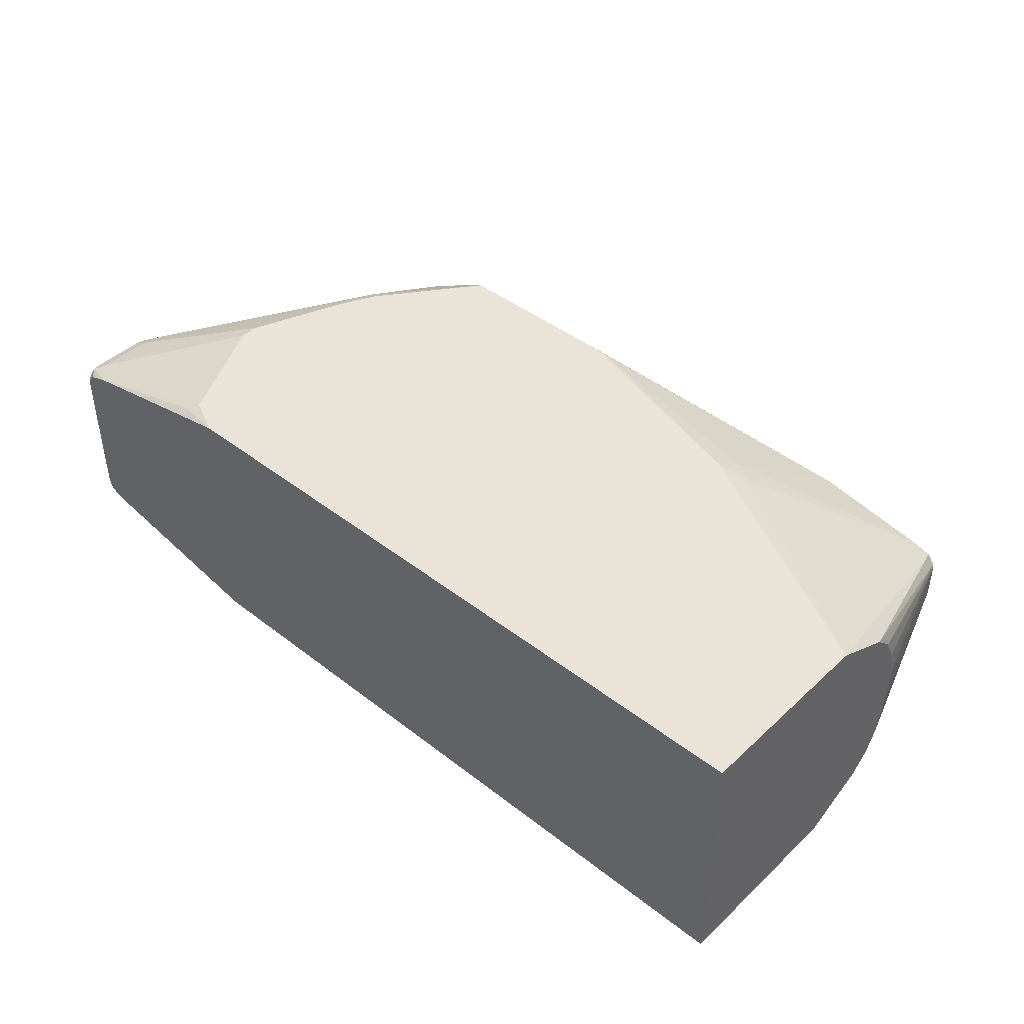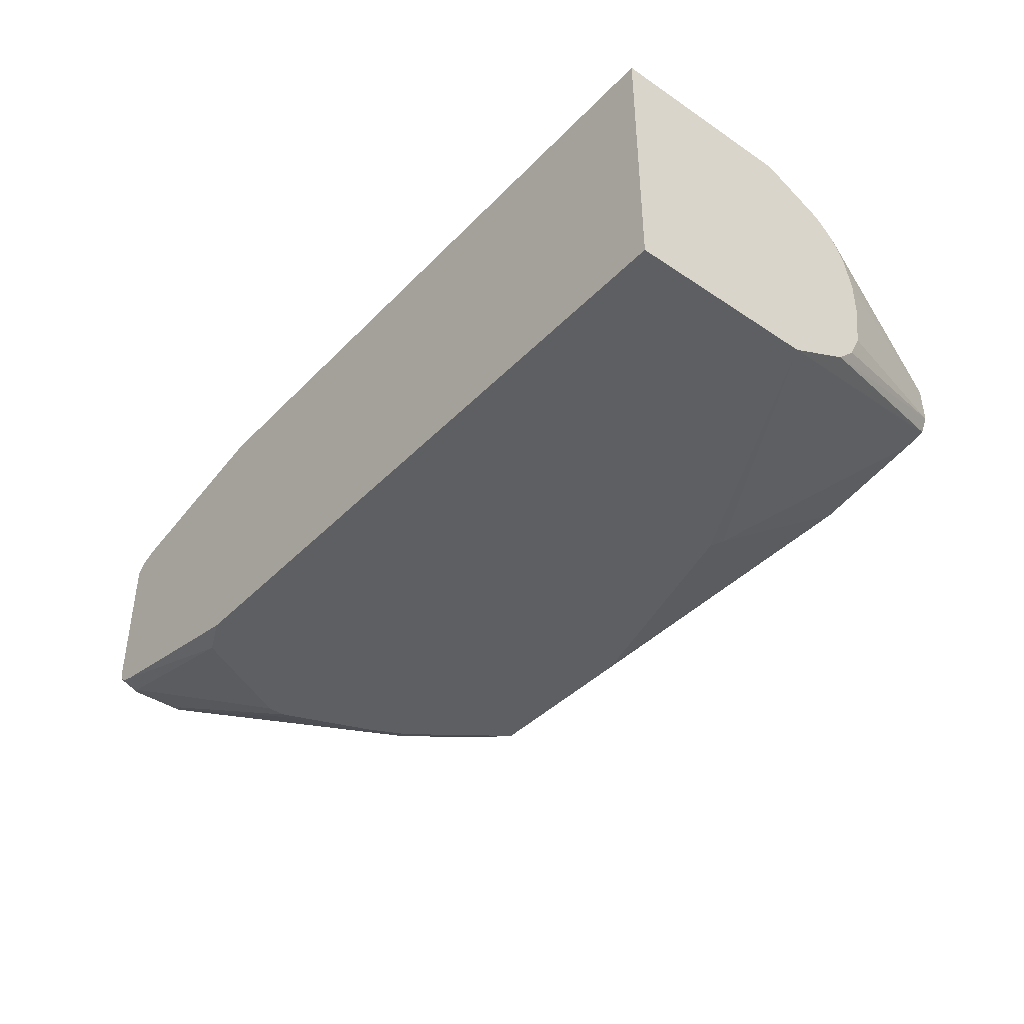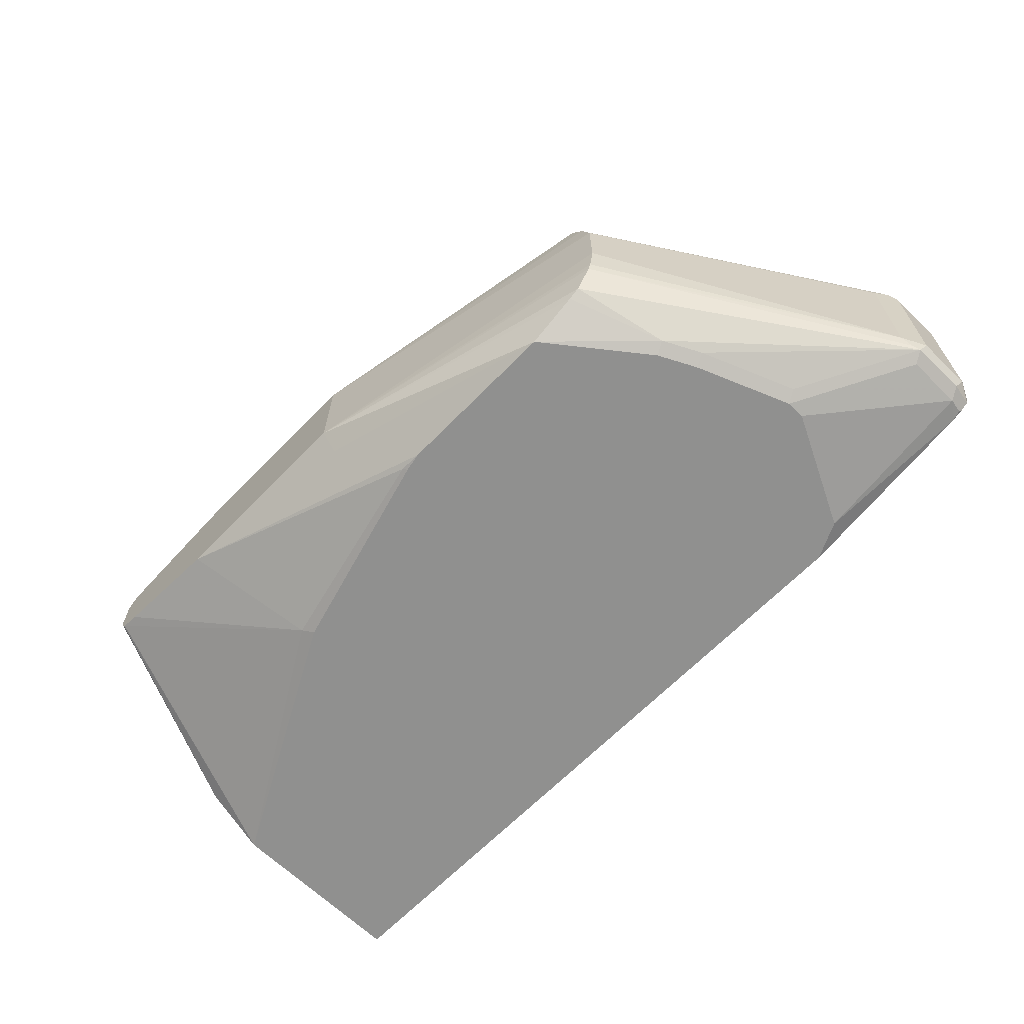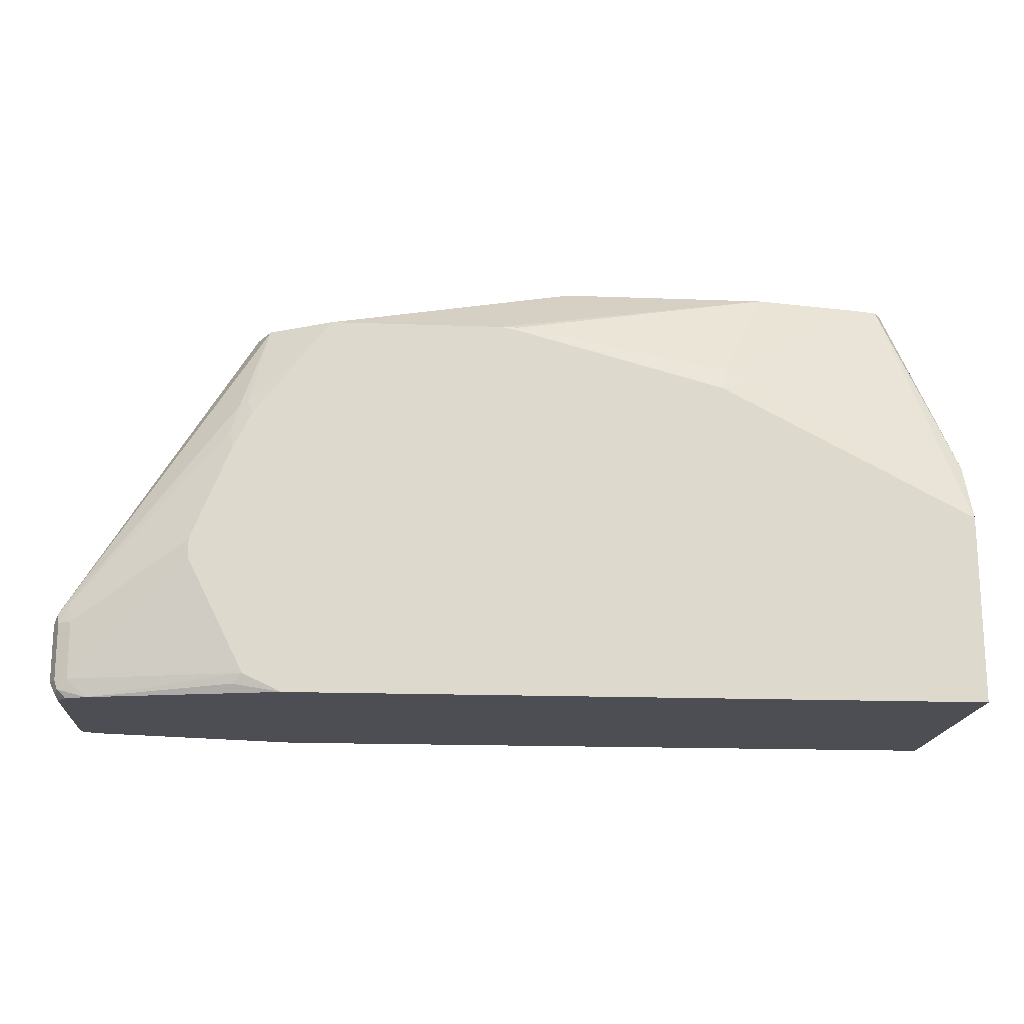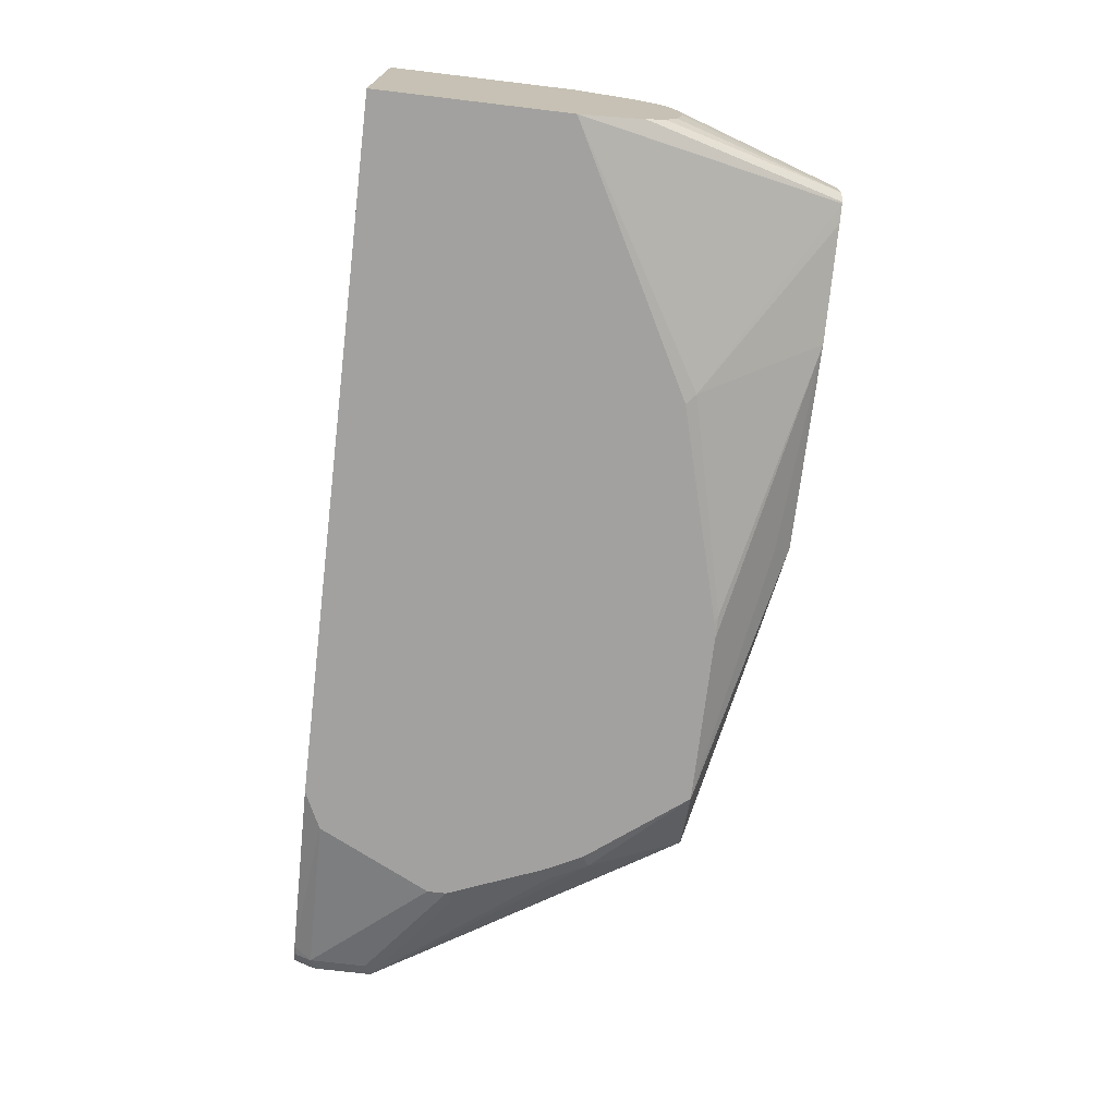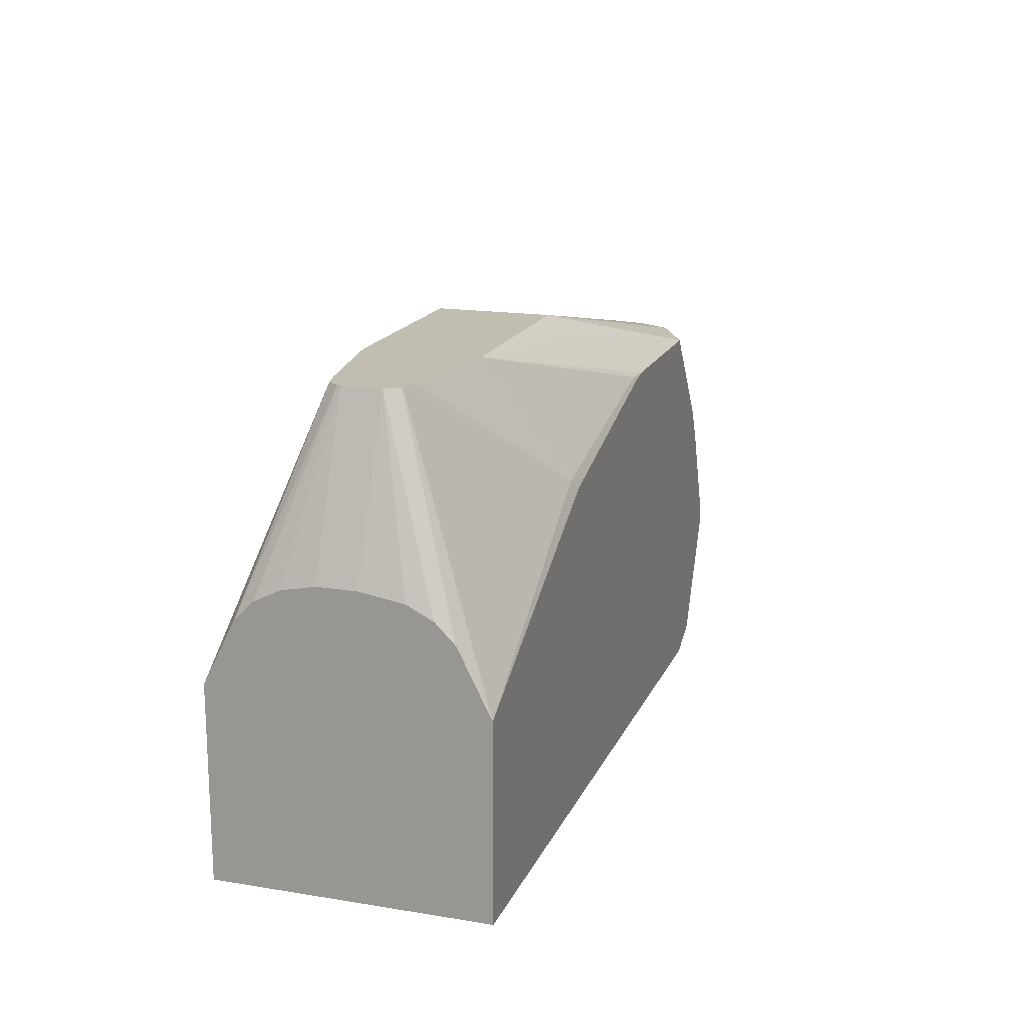
<metadata>
{"format":"obj","ext":"obj","renderer":"f3d","projection":"perspective","resolution":1024,"background":"white","views":[{"elev":43.3,"azim":-137.5,"up":"+Y"},{"elev":-41.1,"azim":-129.3,"up":"+Y"},{"elev":-65.6,"azim":45.8,"up":"+Y"},{"elev":-17.3,"azim":175.9,"up":"+Z"},{"elev":-72.2,"azim":-96.8,"up":"+Y"},{"elev":16.9,"azim":-71.9,"up":"+Z"}]}
</metadata>
<code>
v 0.6899 0.06899 -0.0375
v 0.7293 0.06899 -0.2267
v 0.3522 0.06899 -0.236
v 0.7096 0.06899 -0.236
v 0.8082 0.04927 -0.236
v 0.7342 0.06652 -0.2316
v 0.818 0.04927 -0.2267
v 0.823 0.04681 -0.2316
v 0.818 0.04927 -0.1971
v 0.7589 0.06899 -0.1577
v 0.7589 0.06899 -0.1675
v 0.7293 0.06899 -0.08871
v 0.7392 0.06899 -0.1084
v 0.8193 0.04681 -0.1873
v 0.8246 0.04599 -0.1971
v 0.8246 0.04599 -0.2267
v 0.8279 0.03941 -0.1971
v 0.8254 0.04434 -0.1922
v 0.7367 0.06406 -0.08378
v 0.7228 0.05255 -0.0375
v 0.7326 0.0657 -0.08215
v 0.7404 0.06652 -0.09856
v 0.5612 0.03017 -0.00124
v 0.7298 0.03918 -0.0375
v 0.7342 0.0252 -0.0375
v 0.7352 0.02162 -0.0375
v 0.8213 0.03941 -0.184
v 0.8279 -0.03941 -0.1971
v 0.8279 0.03941 -0.2267
v 0.8246 0.04271 -0.2332
v 0.8186 0.04572 -0.236
v 0.8232 0.03998 -0.236
v 0.8232 -0.03886 -0.236
v 0.8279 -0.03941 -0.2267
v 0.8246 -0.04599 -0.2234
v 0.8221 -0.04348 -0.236
v 0.811 -0.04872 -0.236
v 0.8175 -0.04654 -0.236
v 0.8164 -0.04762 -0.2349
v 0.818 -0.04927 -0.2267
v 0.8246 -0.04599 -0.1938
v 0.818 -0.04927 -0.1971
v 0.7589 -0.06899 -0.1577
v 0.7655 -0.0657 -0.1544
v 0.7458 -0.0657 -0.1051
v 0.7359 -0.0657 -0.08543
v 0.7293 -0.06899 -0.08871
v 0.7392 -0.06899 -0.1084
v 0.7589 -0.06899 -0.1675
v 0.7293 -0.06899 -0.2267
v 0.7096 -0.06899 -0.236
v 0.3522 -0.06899 -0.236
v 0.6899 -0.06899 -0.0375
v 0.7166 -0.05594 -0.0375
v 0.5612 -0.02894 -0.00124
v 0.7228 -0.05255 -0.0375
v 0.823 -0.04434 -0.1897
v 0.7312 -0.03749 -0.0375
v 0.8213 -0.03941 -0.184
v 0.7352 -0.01779 -0.0375
v 0.7328 -0.03298 -0.0375
v 0.4534 0.02957 -0.001125
v 0.4534 -0.02957 -0.001125
v 0.5612 -0.03972 -0.01048
v 0.6012 -0.06899 -0.0375
v 0.5894 -0.06802 -0.0375
v 0.478 -0.06652 -0.06407
v 0.3943 -0.01971 -0.001125
v 0.3844 -0.01752 -0.001125
v 0.3522 -0.06899 -0.138
v 0.3837 -0.01715 -0.001125
v 0.3805 0.0117 -0.001125
v 0.3844 0.01726 -0.001125
v 0.3522 0.05255 -0.1051
v 0.3522 0.06899 -0.138
v 0.3943 0.01971 -0.001125
v 0.4681 0.06406 -0.06407
v 0.4796 0.06241 -0.05586
v 0.5917 0.0686 -0.0375
v 0.4829 0.06899 -0.06901
v 0.6012 0.06899 -0.0375
v 0.5914 0.06899 -0.03944
v 0.3522 -0.007226 -0.0851
v 0.3522 0.04271 -0.09529
v 0.38 0.009846 -0.001125
v 0.38 -0.009846 -0.001125
v 0.3522 0.01247 -0.0851
v 0.3522 0.02957 -0.08871
v 0.3522 -0.02957 -0.08871
v 0.3522 -0.04271 -0.09529
v 0.3522 -0.05255 -0.1051
v 0.4829 -0.06899 -0.06901
v 0.5914 -0.06899 -0.03944
f 68 67 63
f 62 72 71
f 69 67 68
f 69 70 67
f 69 71 70
f 69 68 71
f 68 63 71
f 63 62 71
f 73 72 62
f 76 78 77
f 73 75 74
f 76 75 73
f 76 77 75
f 76 62 78
f 76 73 62
f 78 62 79
f 78 79 80
f 63 67 66
f 78 80 77
f 73 74 72
f 63 66 65
f 59 60 61
f 64 65 53
f 77 80 75
f 41 56 46
f 57 56 41
f 57 58 56
f 57 59 58
f 57 41 59
f 59 41 28
f 59 28 27
f 59 27 60
f 54 46 56
f 59 61 58
f 55 58 61
f 55 56 58
f 55 61 60
f 55 60 23
f 62 55 23
f 63 55 62
f 64 55 63
f 64 53 55
f 64 63 65
f 80 1 75
f 91 71 86
f 81 23 1
f 91 70 71
f 86 71 72
f 70 83 52
f 70 52 53
f 92 70 53
f 92 67 70
f 93 67 92
f 93 66 67
f 93 65 66
f 93 92 65
f 65 92 53
f 83 3 52
f 33 52 3
f 5 33 3
f 32 33 5
f 23 60 26
f 60 27 26
f 41 35 28
f 54 56 55
f 91 86 90
f 91 90 70
f 90 83 70
f 89 83 90
f 81 62 23
f 79 62 81
f 82 79 81
f 82 80 79
f 82 81 80
f 75 1 3
f 75 3 83
f 84 75 83
f 74 75 84
f 81 1 80
f 74 84 72
f 85 86 72
f 85 87 86
f 88 87 85
f 88 84 87
f 88 85 84
f 87 84 83
f 87 83 86
f 89 86 83
f 89 90 86
f 85 72 84
f 54 55 53
f 6 5 4
f 47 46 53
f 19 18 14
f 19 20 18
f 19 21 20
f 19 22 21
f 19 14 22
f 14 13 22
f 13 12 22
f 21 22 12
f 21 12 1
f 21 1 20
f 23 20 1
f 24 20 23
f 24 18 20
f 24 25 18
f 24 23 25
f 25 23 26
f 25 26 18
f 27 18 26
f 17 18 27
f 15 14 18
f 17 27 28
f 15 18 17
f 15 16 8
f 54 53 46
f 2 3 1
f 4 3 2
f 4 5 3
f 6 2 5
f 6 4 2
f 7 5 2
f 7 9 8
f 7 10 9
f 11 10 7
f 11 2 10
f 11 7 2
f 10 2 1
f 12 10 1
f 13 10 12
f 13 9 10
f 14 9 13
f 15 9 14
f 15 8 9
f 15 17 16
f 17 28 29
f 7 8 5
f 30 16 29
f 44 45 43
f 44 41 45
f 45 41 46
f 45 46 47
f 48 45 47
f 48 43 45
f 48 47 43
f 43 47 49
f 43 49 40
f 50 40 49
f 37 40 50
f 39 40 37
f 37 50 51
f 37 51 33
f 51 49 52
f 50 49 51
f 49 53 52
f 16 17 29
f 47 53 49
f 44 43 41
f 42 41 43
f 51 52 33
f 42 40 41
f 42 43 40
f 30 8 16
f 31 5 8
f 31 32 5
f 30 33 32
f 30 34 33
f 30 29 34
f 34 29 28
f 34 28 35
f 31 30 32
f 36 33 34
f 41 40 35
f 36 34 35
f 38 36 35
f 38 35 40
f 38 40 39
f 31 8 30
f 38 39 37
f 38 37 36
f 36 37 33

</code>
